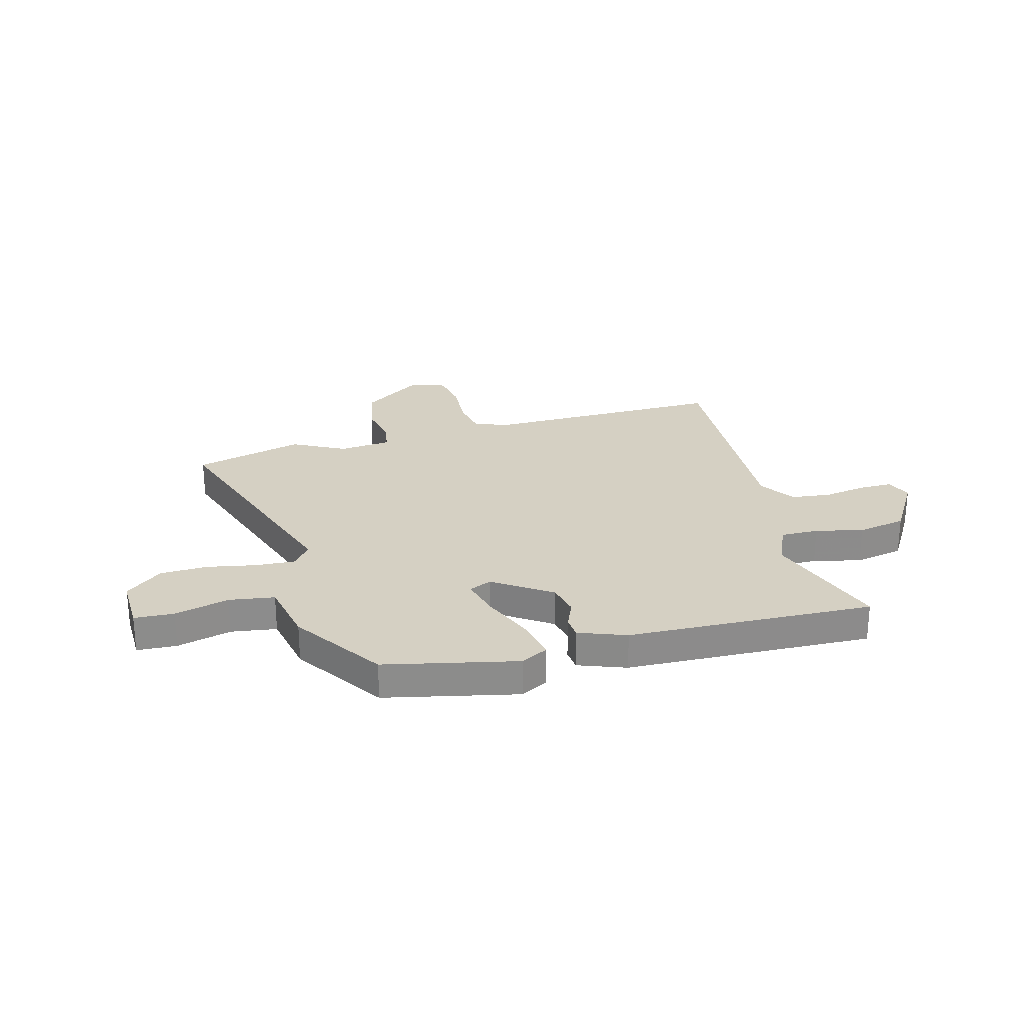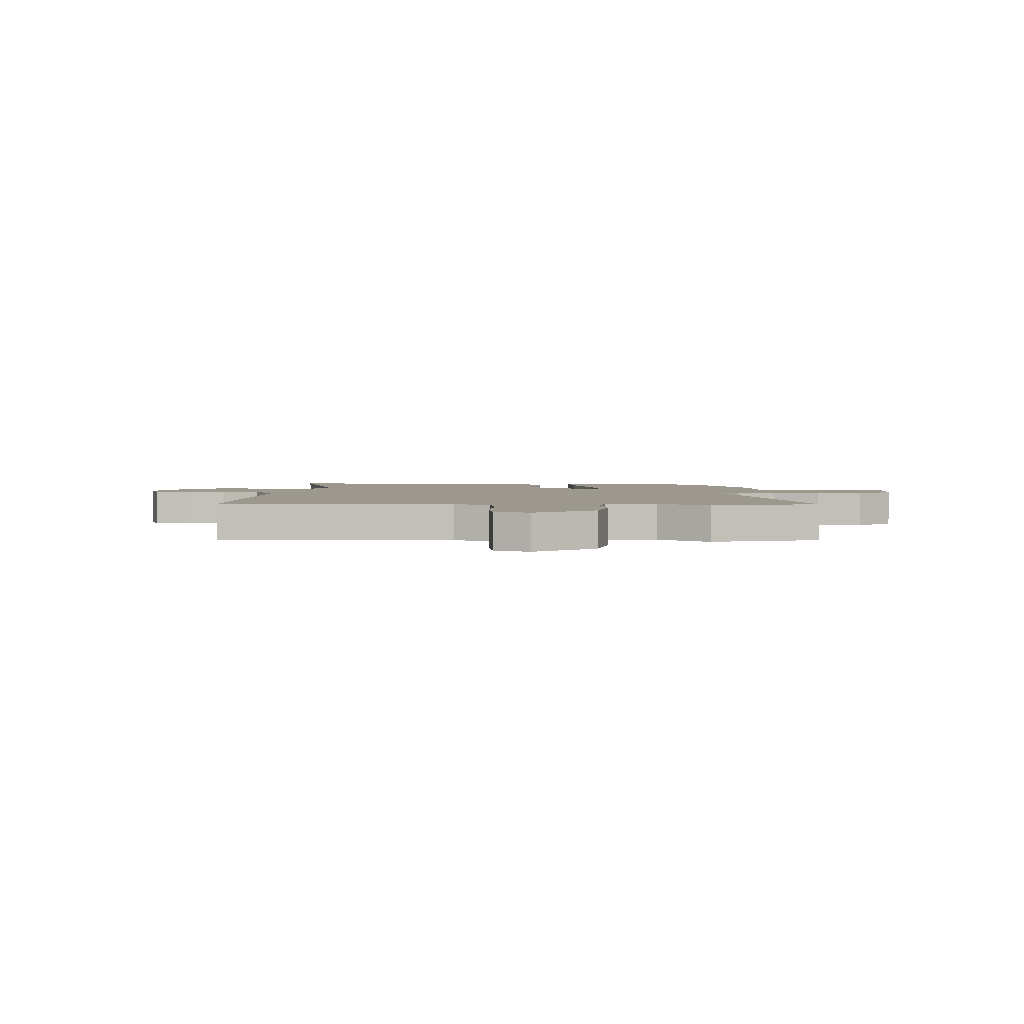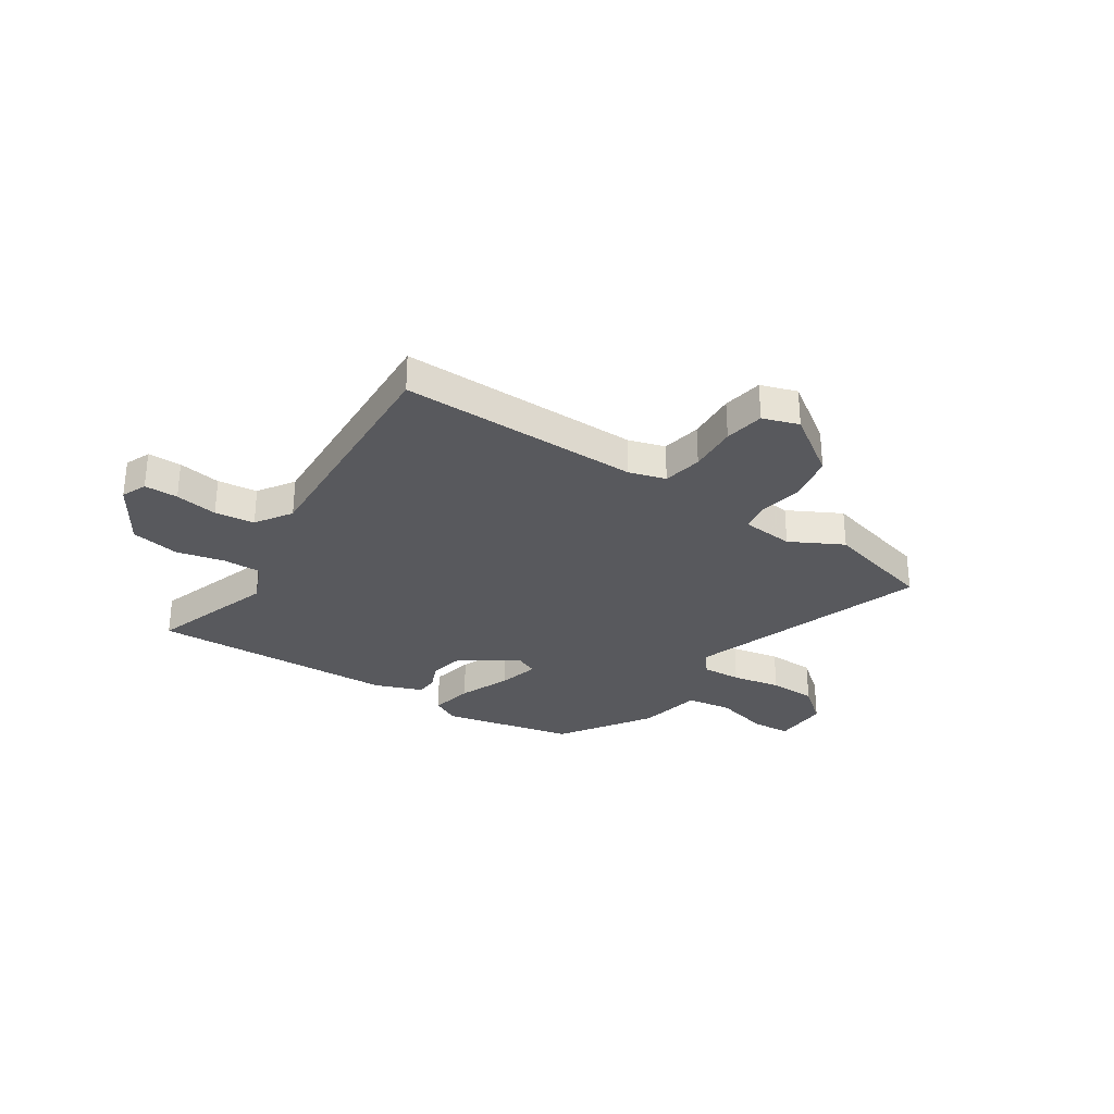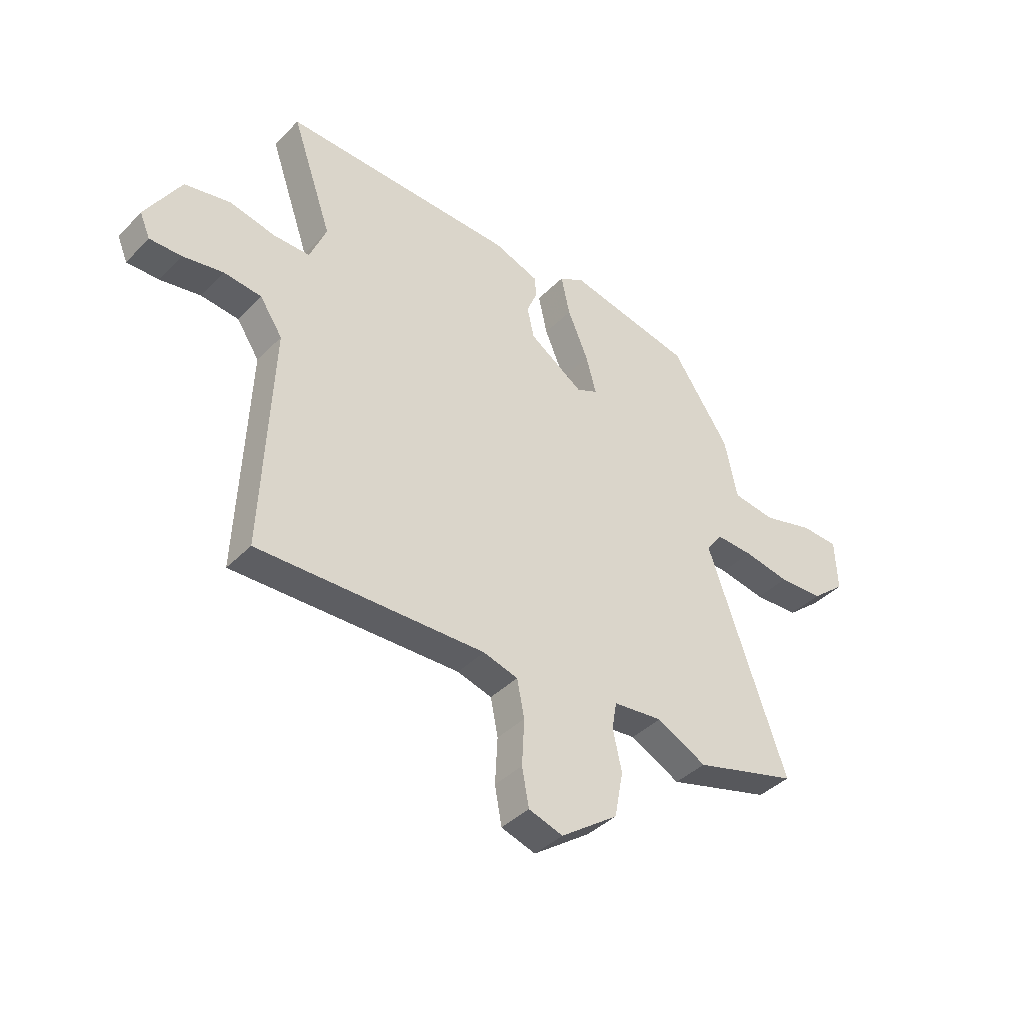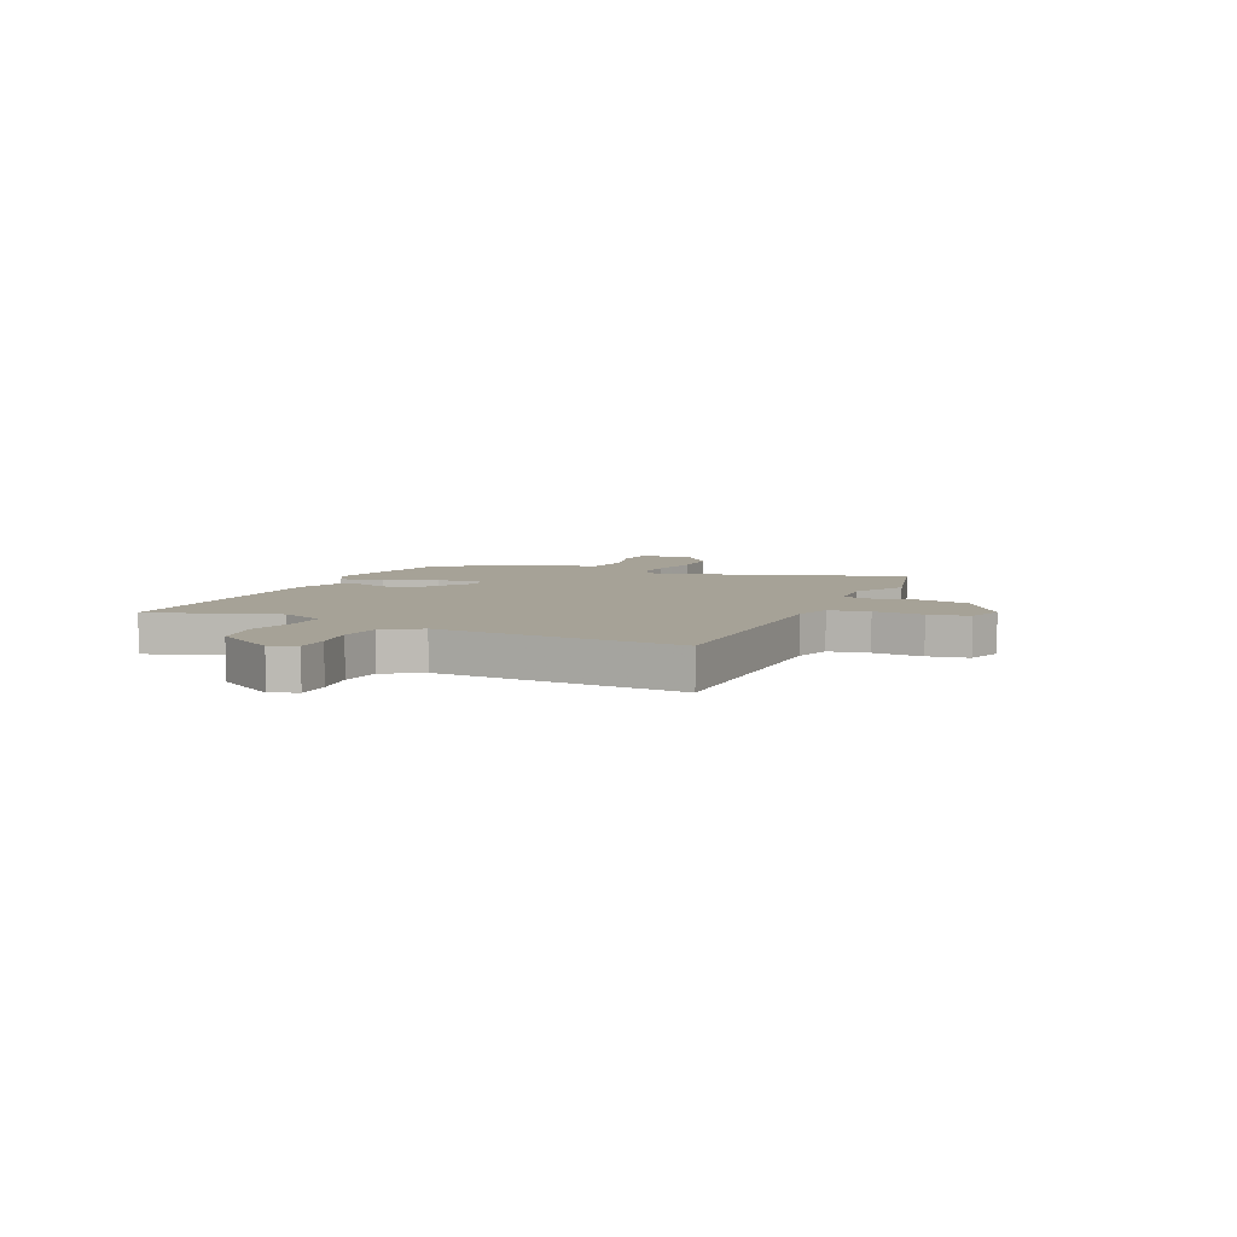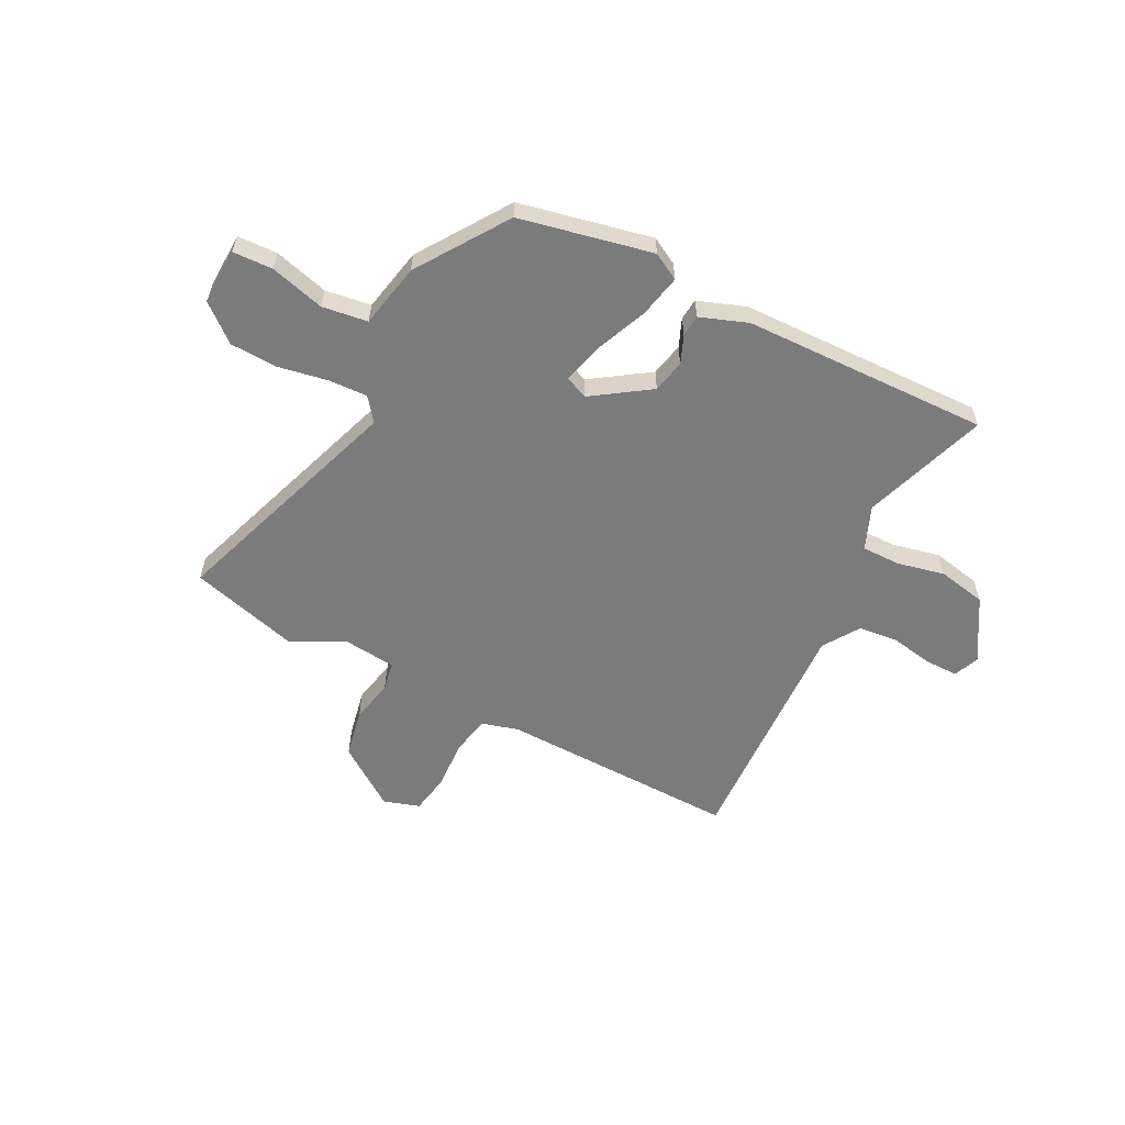
<metadata>
{"format":"obj","ext":"obj","renderer":"f3d","projection":"perspective","resolution":1024,"background":"white","views":[{"elev":26.2,"azim":-14.4,"up":"+Y"},{"elev":3.1,"azim":-176.4,"up":"+Y"},{"elev":-30.2,"azim":147.3,"up":"+Y"},{"elev":-40.2,"azim":140.8,"up":"+Z"},{"elev":6.5,"azim":115.3,"up":"+Y"},{"elev":-58.4,"azim":-26.9,"up":"+Y"}]}
</metadata>
<code>
v 0.541 0.07 0.494
v 0.458 0.07 0.254
v 0.492 0.07 0.17
v 0.566 0.07 0.17
v 0.659 0.07 0.19
v 0.753 0.07 0.171
v 0.825 0.07 0.05
v 0.804 0.07 0.001
v 0.739 0.07 0.002
v 0.657 0.07 0.017
v 0.58 0.07 0.009
v 0.534 0.07 -0.06
v 0.553 0.07 -0.526
v 0.089 0.07 -0.514
v 0.018 0.07 -0.534
v 0.003 0.07 -0.61
v 0.008 0.07 -0.705
v -0.006 0.07 -0.782
v -0.076 0.07 -0.804
v -0.193 0.07 -0.72
v -0.211 0.07 -0.626
v -0.193 0.07 -0.542
v -0.203 0.07 -0.486
v -0.304 0.07 -0.475
v -0.406 0.07 -0.527
v -0.618 0.07 -0.467
v -0.457 0.07 -0.007
v -0.491 0.07 0.038
v -0.567 0.07 0.035
v -0.662 0.07 0.018
v -0.754 0.07 0.022
v -0.824 0.07 0.081
v -0.82 0.07 0.19
v -0.743 0.07 0.193
v -0.638 0.07 0.164
v -0.55 0.07 0.176
v -0.524 0.07 0.3
v -0.406 0.07 0.473
v -0.15 0.07 0.526
v -0.098 0.07 0.497
v -0.116 0.07 0.414
v -0.158 0.07 0.315
v -0.179 0.07 0.237
v -0.135 0.07 0.217
v -0.024 0.07 0.291
v -0.01 0.07 0.355
v -0.032 0.07 0.409
v -0.028 0.07 0.451
v 0.064 0.07 0.484
v 0.541 0 0.494
v 0.458 0 0.254
v 0.492 0 0.17
v 0.566 0 0.17
v 0.659 0 0.19
v 0.753 0 0.171
v 0.825 0 0.05
v 0.804 0 0.001
v 0.739 0 0.002
v 0.657 0 0.017
v 0.58 0 0.009
v 0.534 0 -0.06
v 0.553 0 -0.526
v 0.089 0 -0.514
v 0.018 0 -0.534
v 0.003 0 -0.61
v 0.008 0 -0.705
v -0.006 0 -0.782
v -0.076 0 -0.804
v -0.193 0 -0.72
v -0.211 0 -0.626
v -0.193 0 -0.542
v -0.203 0 -0.486
v -0.304 0 -0.475
v -0.406 0 -0.527
v -0.618 0 -0.467
v -0.457 0 -0.007
v -0.491 0 0.038
v -0.567 0 0.035
v -0.662 0 0.018
v -0.754 0 0.022
v -0.824 0 0.081
v -0.82 0 0.19
v -0.743 0 0.193
v -0.638 0 0.164
v -0.55 0 0.176
v -0.524 0 0.3
v -0.406 0 0.473
v -0.15 0 0.526
v -0.098 0 0.497
v -0.116 0 0.414
v -0.158 0 0.315
v -0.179 0 0.237
v -0.135 0 0.217
v -0.024 0 0.291
v -0.01 0 0.355
v -0.032 0 0.409
v -0.028 0 0.451
v 0.064 0 0.484
f 46 47 48 49
f 45 46 49 1
f 44 45 1 2
f 39 40 41 42
f 39 42 43
f 36 37 38 39
f 36 39 43
f 32 33 34 35
f 32 35 36
f 29 30 31 32
f 28 29 32 36
f 27 28 36 43
f 24 25 26 27
f 23 24 27 43
f 19 20 21 22
f 16 17 18 19
f 15 16 19 22
f 14 15 22 23
f 12 13 14 23
f 7 8 9 10
f 7 10 11
f 4 5 6 7
f 3 4 7 11
f 44 2 3
f 44 3 11 12
f 23 43 44
f 12 23 44
f 98 97 96 95
f 50 98 95 94
f 51 50 94 93
f 91 90 89 88
f 92 91 88
f 88 87 86 85
f 92 88 85
f 84 83 82 81
f 85 84 81
f 81 80 79 78
f 85 81 78 77
f 92 85 77 76
f 76 75 74 73
f 92 76 73 72
f 71 70 69 68
f 68 67 66 65
f 71 68 65 64
f 72 71 64 63
f 72 63 62 61
f 59 58 57 56
f 60 59 56
f 56 55 54 53
f 60 56 53 52
f 52 51 93
f 61 60 52 93
f 93 92 72
f 93 72 61
f 1 50 51 2
f 2 51 52 3
f 3 52 53 4
f 4 53 54 5
f 5 54 55 6
f 6 55 56 7
f 7 56 57 8
f 8 57 58 9
f 9 58 59 10
f 10 59 60 11
f 11 60 61 12
f 12 61 62 13
f 13 62 63 14
f 14 63 64 15
f 15 64 65 16
f 16 65 66 17
f 17 66 67 18
f 18 67 68 19
f 19 68 69 20
f 20 69 70 21
f 21 70 71 22
f 22 71 72 23
f 23 72 73 24
f 24 73 74 25
f 25 74 75 26
f 26 75 76 27
f 27 76 77 28
f 28 77 78 29
f 29 78 79 30
f 30 79 80 31
f 31 80 81 32
f 32 81 82 33
f 33 82 83 34
f 34 83 84 35
f 35 84 85 36
f 36 85 86 37
f 37 86 87 38
f 38 87 88 39
f 39 88 89 40
f 40 89 90 41
f 41 90 91 42
f 42 91 92 43
f 43 92 93 44
f 44 93 94 45
f 45 94 95 46
f 46 95 96 47
f 47 96 97 48
f 48 97 98 49
f 49 98 50 1

</code>
